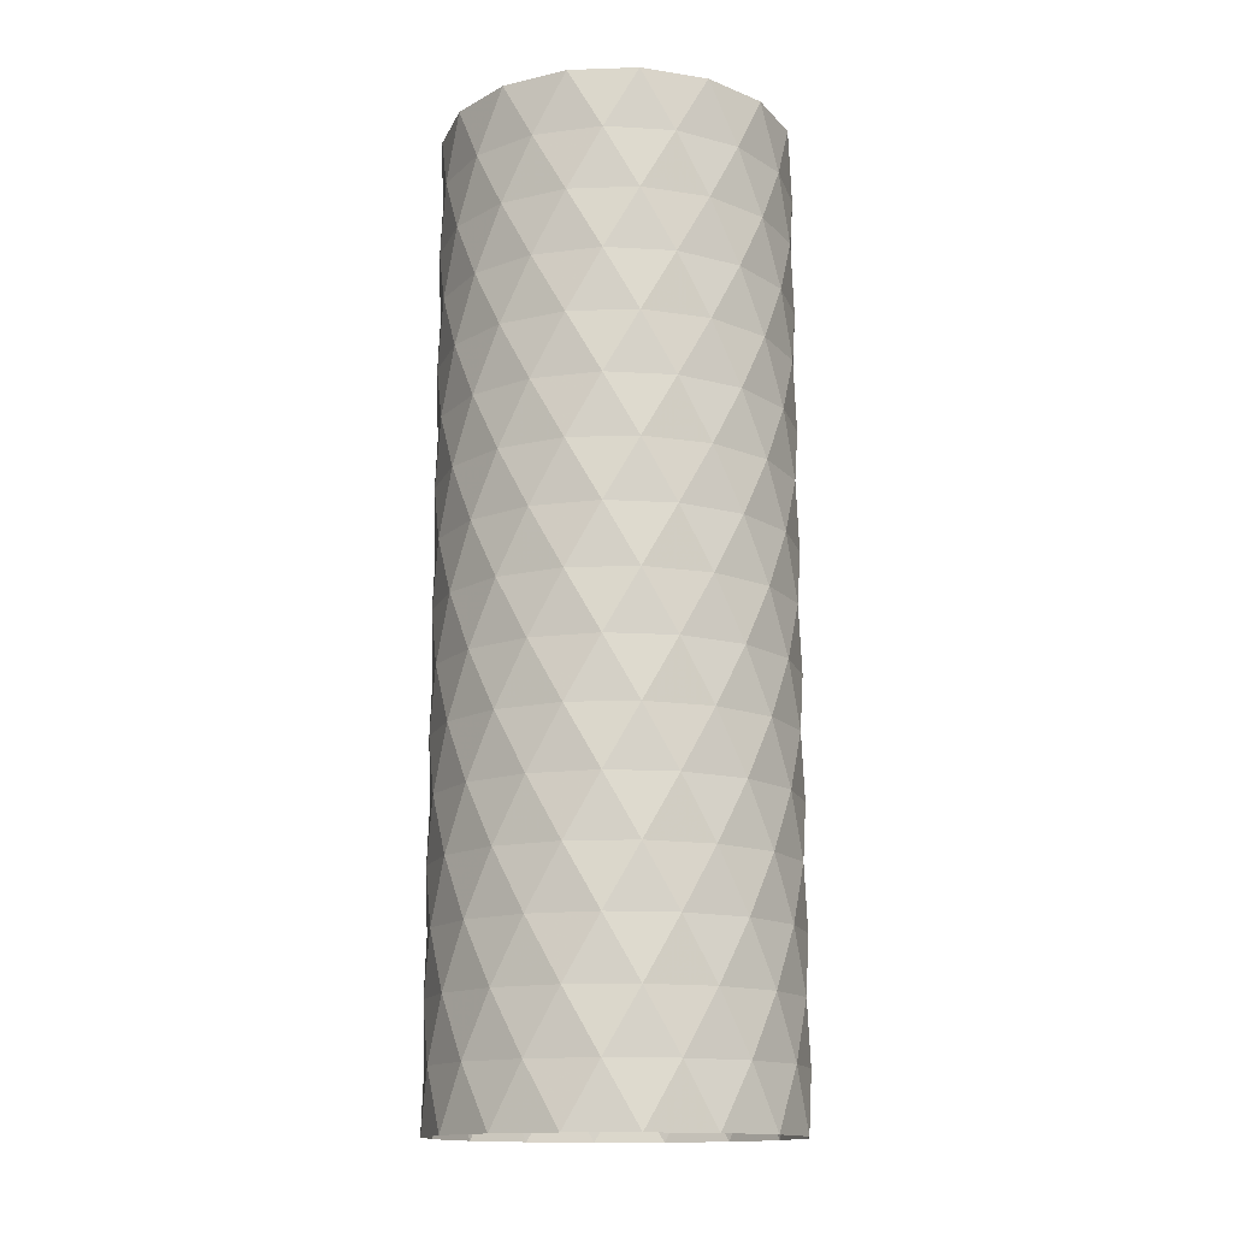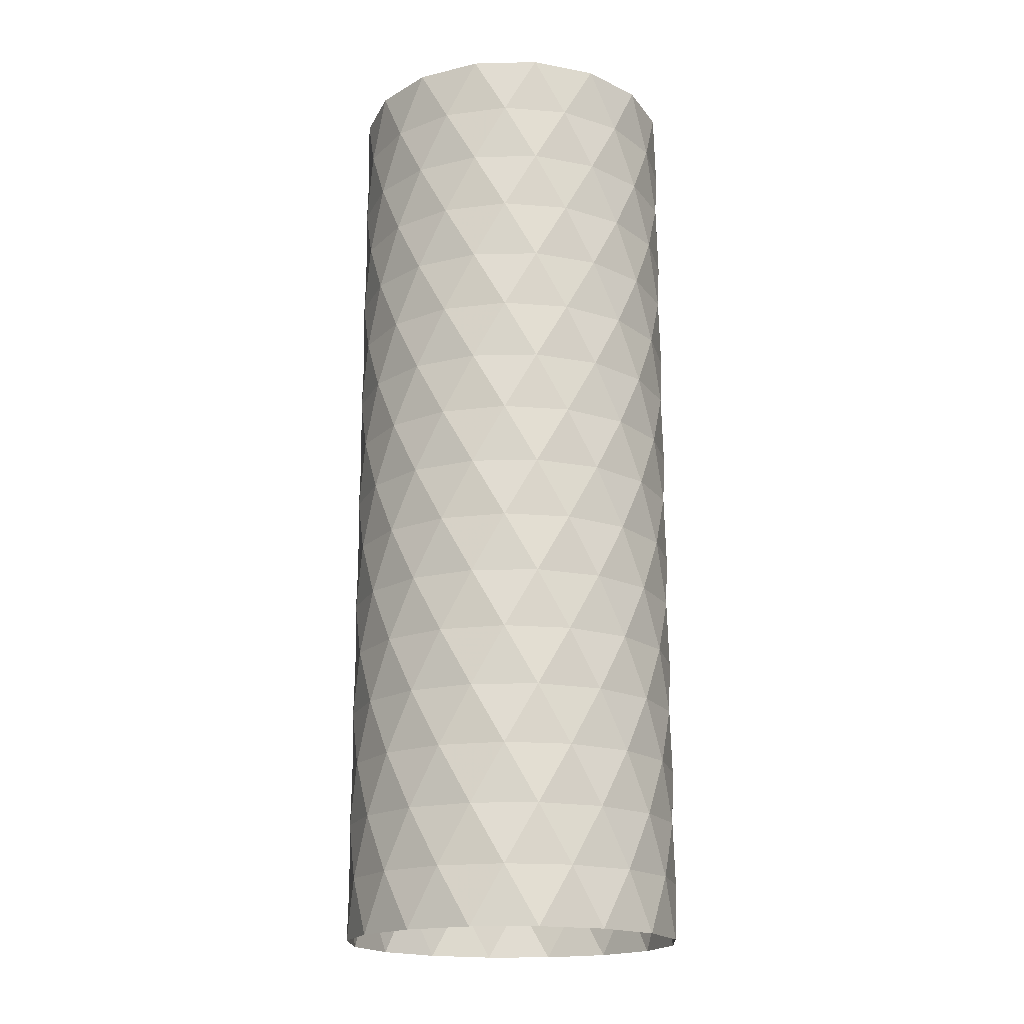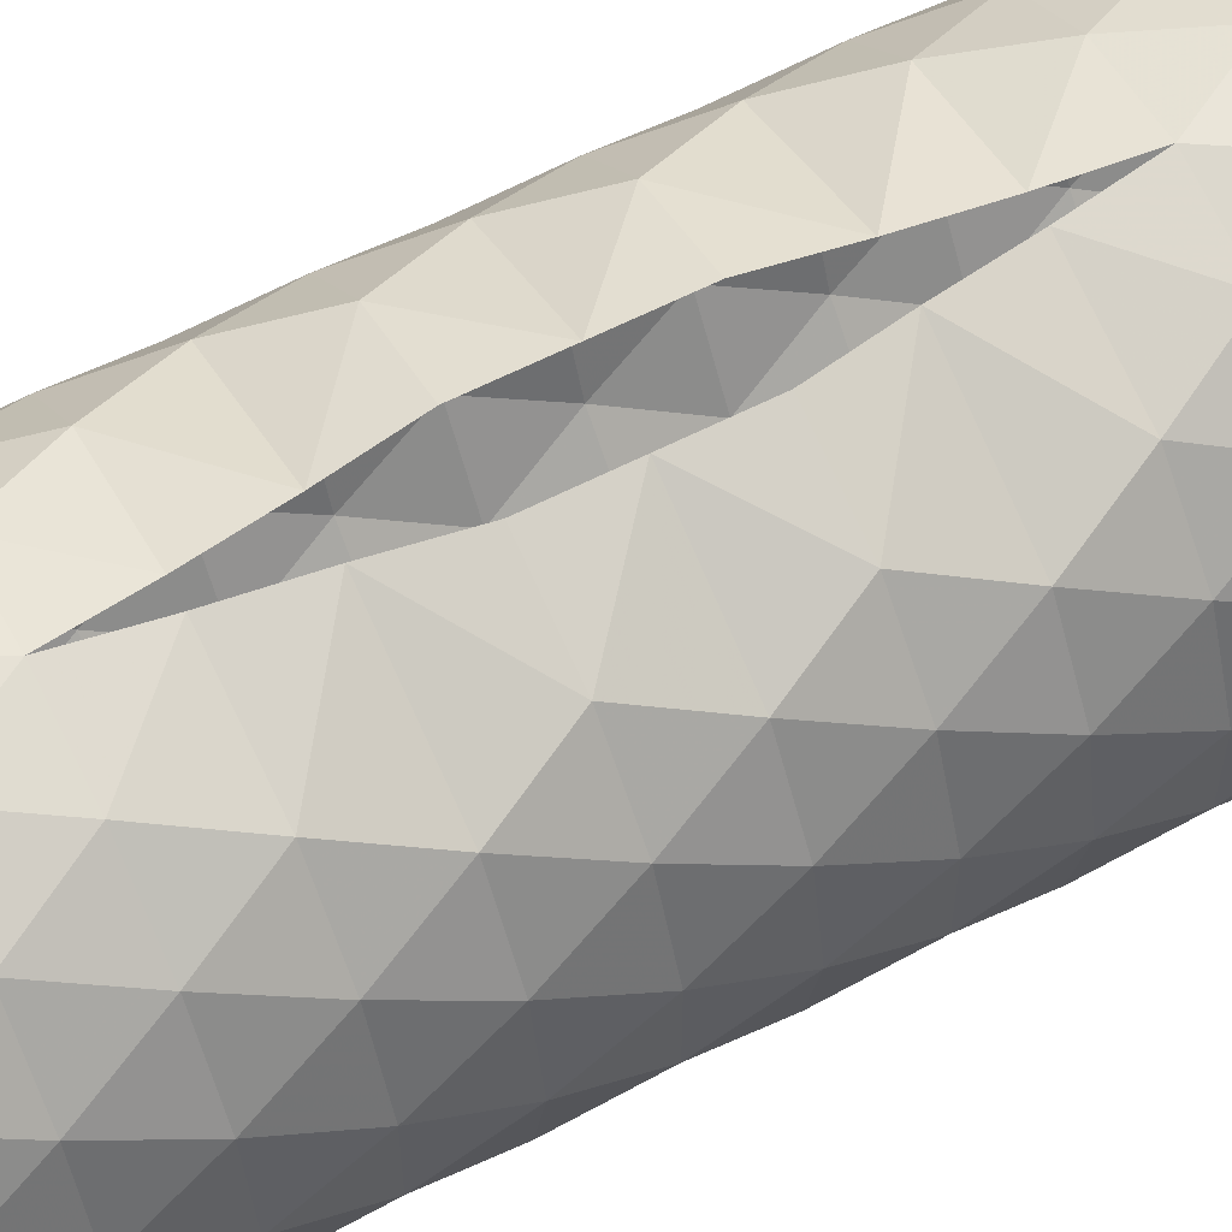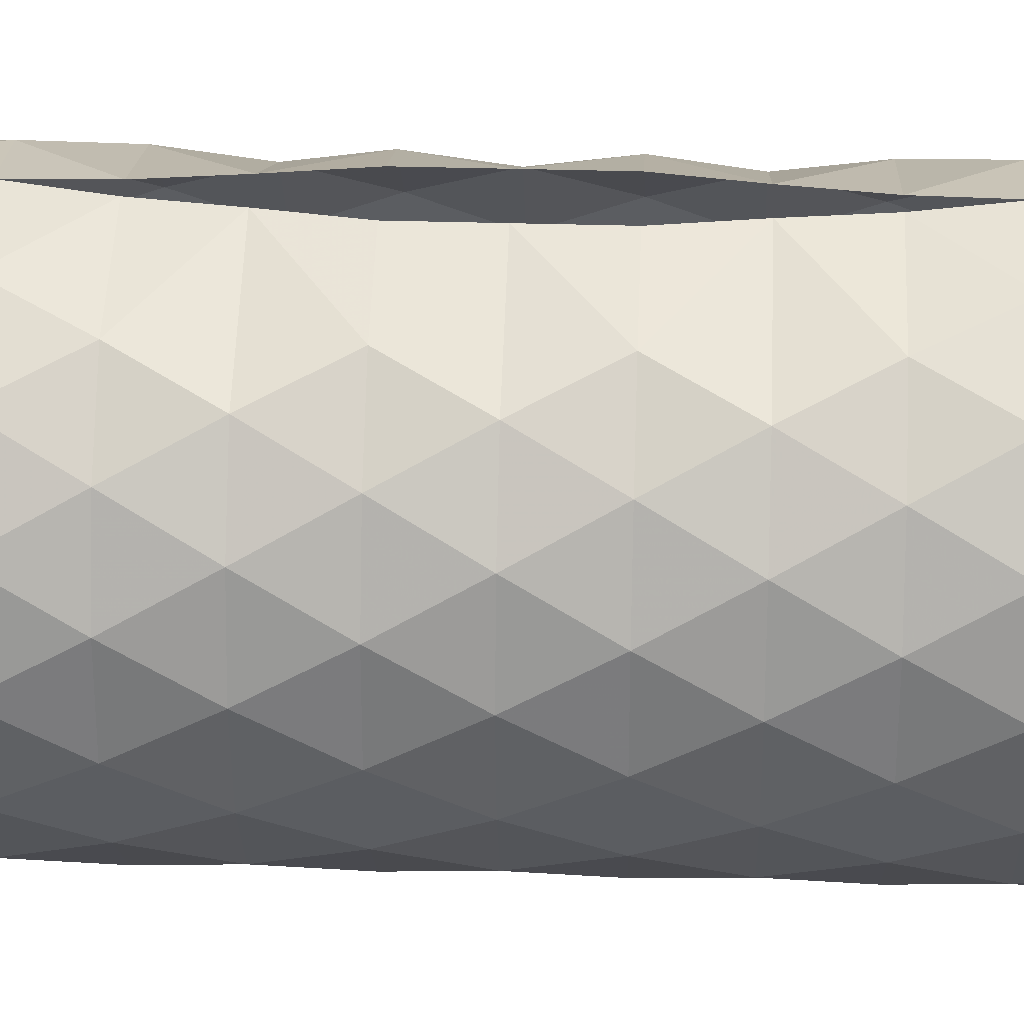
<metadata>
{"format":"obj","ext":"obj","renderer":"f3d","projection":"perspective","resolution":1024,"background":"white","views":[{"elev":-14.8,"azim":-119.6,"up":"+Y"},{"elev":-18.6,"azim":-143.7,"up":"+Y"},{"elev":61.6,"azim":62.6,"up":"+Z"},{"elev":31.5,"azim":92.5,"up":"+Z"}]}
</metadata>
<code>
v -0.1951 0.3445 -0.9808
v 0.5556 0.3445 -0.8315
v 0.8315 0.3445 0.5556
v 0.1951 0.3445 0.9808
v -0.5556 0.3445 -0.8315
v 0 0 -1
v 0.3827 0 -0.9239
v 0.7071 0 -0.7071
v 0.9239 0 -0.3827
v 1 0 0
v 0.9239 0 0.3827
v 0.7071 0 0.7071
v 0.3827 0 0.9239
v 0 0 1
v -0.3827 0 0.9239
v -0.7071 0 0.7071
v -0.9239 0 0.3827
v -1 0 -0
v -0.9239 0 -0.3827
v -0.7071 0 -0.7071
v -0.3827 0 -0.9239
v -0.8315 0.3445 -0.5556
v -0.9808 0.3445 -0.1951
v -0.9808 0.3445 0.1951
v -0.8315 0.3445 0.5556
v -0.5556 0.3445 0.8315
v -0.1951 0.3445 0.9808
v 0.5556 0.3445 0.8315
v 0.9808 0.3445 0.1951
v 0.9808 0.3445 -0.1951
v 0.8315 0.3445 -0.5556
v 0.1951 0.3445 -0.9808
v 0.7071 0.6891 -0.7071
v 0.3827 0.6891 -0.9239
v -0.3827 0.6891 -0.9239
v -0.3827 1.378 -0.9239
v -0 1.378 -1
v 0.3827 1.378 -0.9239
v 0.7071 1.378 -0.7071
v 0.9239 1.378 -0.3827
v -0.3827 1.378 0.9239
v -0.9239 1.378 -0.3827
v -0.7071 1.378 -0.7071
v 0.1951 1.034 -0.9808
v 0.8315 1.034 -0.5556
v 0.9808 1.034 -0.1951
v 0.9808 1.034 0.1951
v 0.5556 1.034 0.8315
v -0.1951 1.034 0.9808
v -0.5556 1.034 0.8315
v -0.8315 1.034 0.5556
v -0.9808 1.034 0.1951
v -0.9808 1.034 -0.1951
v -0.8315 1.034 -0.5556
v -0.7071 0.6891 -0.7071
v -0.9239 0.6891 -0.3827
v -1 0.6891 -0
v -0.9239 0.6891 0.3827
v -0.7071 0.6891 0.7071
v -0.3827 0.6891 0.9239
v 0 0.6891 1
v 0.3827 0.6891 0.9239
v 0.7071 0.6891 0.7071
v 0.9239 0.6891 0.3827
v 1 0.6891 -0
v 0.9239 0.6891 -0.3827
v -0 0.6891 -1
v -0.5556 1.034 -0.8315
v 0.1951 1.034 0.9808
v 0.8315 1.034 0.5556
v 0.5556 1.034 -0.8315
v -0.1951 1.034 -0.9808
v -0.1951 2.412 -0.9808
v 0.5556 2.412 -0.8315
v 0.8315 2.412 0.5556
v 0.1561 2.412 0.9808
v -0.5556 2.412 -0.8315
v -0 2.067 -1
v 0.9239 2.067 -0.3827
v 1 2.067 -0
v 0.9239 2.067 0.3827
v 0.7071 2.067 0.7071
v 0.09755 2.067 0.9808
v -0.09755 2.067 0.9808
v -0.7071 2.067 0.7071
v -0.9239 2.067 0.3827
v -1 2.067 -0
v -0.9239 2.067 -0.3827
v -0.7071 2.067 -0.7071
v -0.8315 2.412 -0.5556
v -0.9808 2.412 -0.1951
v -0.9808 2.412 0.1951
v -0.8315 2.412 0.5556
v -0.5556 2.412 0.8315
v -0.1561 2.412 0.9808
v 0.5556 2.412 0.8315
v 0.9808 2.412 0.1951
v 0.9808 2.412 -0.1951
v 0.8315 2.412 -0.5556
v 0.1951 2.412 -0.9808
v -1 2.756 -0
v -0.9239 2.756 0.3827
v -0.1561 2.756 0.9808
v 1 2.756 -0
v 0.9239 2.756 -0.3827
v 0.7071 2.756 -0.7071
v 0.3827 2.756 -0.9239
v -0 2.756 -1
v -0.3827 2.756 -0.9239
v -0.3827 2.067 -0.9239
v 0.3827 2.067 -0.9239
v 0.7071 2.067 -0.7071
v 0.1951 1.723 -0.9808
v 0.8315 1.723 -0.5556
v 0.9808 1.723 -0.1951
v 0.9808 1.723 0.1951
v 0.5556 1.723 0.8315
v -0.04877 1.723 0.9808
v -0.5556 1.723 0.8315
v -0.8315 1.723 0.5556
v -0.9808 1.723 0.1951
v -0.9808 1.723 -0.1951
v -0.8315 1.723 -0.5556
v -1 1.378 -0
v -0.9239 1.378 0.3827
v -0.7071 1.378 0.7071
v -0 1.378 1
v 0.3827 1.378 0.9239
v 0.7071 1.378 0.7071
v 0.9239 1.378 0.3827
v 1 1.378 -0
v -0.5556 1.723 -0.8315
v 0.04877 1.723 0.9808
v 0.8315 1.723 0.5556
v 0.5556 1.723 -0.8315
v -0.1951 1.723 -0.9808
v -0.1951 4.479 -0.9808
v 0.5556 4.479 -0.8315
v 0.8315 4.479 0.5556
v 0.1951 4.479 0.9808
v -0.5556 4.479 -0.8315
v 1 4.134 -0
v 0.9239 4.134 0.3827
v 0.7071 4.134 0.7071
v 0.3827 4.134 0.9239
v -0 4.134 1
v -0.7071 4.134 0.7071
v -0.9239 4.134 0.3827
v -1 4.134 -0
v -0.8315 4.479 -0.5556
v -0.9808 4.479 -0.1951
v -0.9808 4.479 0.1951
v -0.8315 4.479 0.5556
v -0.5556 4.479 0.8315
v -0.1951 4.479 0.9808
v 0.5556 4.479 0.8315
v 0.9808 4.479 0.1951
v 0.9808 4.479 -0.1951
v 0.8315 4.479 -0.5556
v 0.1951 4.479 -0.9808
v 0.7071 4.823 -0.7071
v 0.3827 4.823 -0.9239
v -0.3827 4.823 -0.9239
v -0.3827 5.512 -0.9239
v -1e-06 5.512 -1
v 0.3827 5.512 -0.9239
v 0.7071 5.512 -0.7071
v 0.9239 5.512 -0.3827
v 1 5.512 -1e-06
v 0.9239 5.512 0.3827
v 0.7071 5.512 0.7071
v 0.3827 5.512 0.9239
v -0 5.512 1
v -0.3827 5.512 0.9239
v -0.7071 5.512 0.7071
v -0.9239 5.512 0.3827
v -1 5.512 -1e-06
v -0.9239 5.512 -0.3827
v -0.7071 5.512 -0.7071
v 0.1951 5.168 -0.9808
v 0.8315 5.168 -0.5556
v 0.9808 5.168 -0.1951
v 0.9808 5.168 0.1951
v 0.5556 5.168 0.8315
v -0.1951 5.168 0.9808
v -0.5556 5.168 0.8315
v -0.8315 5.168 0.5556
v -0.9808 5.168 0.1951
v -0.9808 5.168 -0.1951
v -0.8315 5.168 -0.5556
v -0.7071 4.823 -0.7071
v -0.9239 4.823 -0.3827
v -1 4.823 -1e-06
v -0.9239 4.823 0.3827
v -0.7071 4.823 0.7071
v -0.3827 4.823 0.9239
v -1e-06 4.823 1
v 0.3827 4.823 0.9239
v 0.7071 4.823 0.7071
v 0.9239 4.823 0.3827
v 1 4.823 -0
v 0.9239 4.823 -0.3827
v -1e-06 4.823 -1
v -0.5556 5.168 -0.8315
v 0.1951 5.168 0.9808
v 0.8315 5.168 0.5556
v 0.5556 5.168 -0.8315
v -0.1951 5.168 -0.9808
v -0.1951 3.79 -0.9808
v 0.5556 3.79 -0.8315
v 0.8315 3.79 0.5556
v 0.04877 3.79 0.9808
v -0.5556 3.79 -0.8315
v -0 3.445 -1
v 0.9239 3.445 -0.3827
v 1 3.445 -0
v 0.9239 3.445 0.3827
v 0.7071 3.445 0.7071
v 0.09755 3.445 0.9808
v -0.09755 3.445 0.9808
v -0.7071 3.445 0.7071
v -0.9239 3.445 0.3827
v -1 3.445 -0
v -0.9239 3.445 -0.3827
v -0.7071 3.445 -0.7071
v -0.8315 3.79 -0.5556
v -0.9808 3.79 -0.1951
v -0.9808 3.79 0.1951
v -0.8315 3.79 0.5556
v -0.5556 3.79 0.8315
v -0.04877 3.79 0.9808
v 0.5556 3.79 0.8315
v 0.9808 3.79 0.1951
v 0.9808 3.79 -0.1951
v 0.8315 3.79 -0.5556
v 0.1951 3.79 -0.9808
v -0.7071 4.134 -0.7071
v -0.9239 4.134 -0.3827
v -0.3827 4.134 0.9239
v 0.9239 4.134 -0.3827
v 0.7071 4.134 -0.7071
v 0.3827 4.134 -0.9239
v -1e-06 4.134 -1
v -0.3827 4.134 -0.9239
v -0.3827 3.445 -0.9239
v 0.3827 3.445 -0.9239
v 0.7071 3.445 -0.7071
v 0.1951 3.101 -0.9808
v 0.8315 3.101 -0.5556
v 0.9808 3.101 -0.1951
v 0.9808 3.101 0.1951
v 0.5556 3.101 0.8315
v -0.1561 3.101 0.9808
v -0.5556 3.101 0.8315
v -0.8315 3.101 0.5556
v -0.9808 3.101 0.1951
v -0.9808 3.101 -0.1951
v -0.8315 3.101 -0.5556
v -0.7071 2.756 -0.7071
v -0.9239 2.756 -0.3827
v -0.7071 2.756 0.7071
v 0.1561 2.756 0.9808
v 0.7071 2.756 0.7071
v 0.9239 2.756 0.3827
v -0.5556 3.101 -0.8315
v 0.1561 3.101 0.9808
v 0.8315 3.101 0.5556
v 0.5556 3.101 -0.8315
v -0.1951 3.101 -0.9808
f 4 27 14
f 27 15 14
f 27 26 15
f 26 16 15
f 26 25 16
f 25 17 16
f 25 24 17
f 24 18 17
f 24 23 18
f 23 19 18
f 23 22 19
f 22 20 19
f 22 5 20
f 5 21 20
f 1 21 5
f 1 6 21
f 1 32 6
f 32 7 6
f 32 2 7
f 2 8 7
f 2 31 8
f 31 9 8
f 31 30 9
f 30 10 9
f 30 29 10
f 29 11 10
f 29 3 11
f 3 12 11
f 3 28 12
f 28 13 12
f 28 4 13
f 4 14 13
f 62 4 28
f 63 62 28
f 63 28 3
f 64 63 3
f 64 3 29
f 65 64 29
f 65 29 30
f 66 65 30
f 66 30 31
f 33 66 31
f 33 31 2
f 34 33 2
f 34 2 32
f 67 34 32
f 32 1 67
f 67 1 35
f 35 1 5
f 35 5 55
f 55 5 22
f 56 55 22
f 56 22 23
f 57 56 23
f 57 23 24
f 58 57 24
f 58 24 25
f 59 58 25
f 59 25 26
f 60 59 26
f 60 26 27
f 61 60 27
f 61 27 4
f 62 61 4
f 128 127 69
f 127 49 69
f 127 41 49
f 41 50 49
f 41 126 50
f 126 51 50
f 126 125 51
f 125 52 51
f 125 124 52
f 124 53 52
f 124 42 53
f 42 54 53
f 42 43 54
f 43 68 54
f 36 68 43
f 36 72 68
f 37 72 36
f 44 72 37
f 37 38 44
f 38 71 44
f 38 39 71
f 39 45 71
f 39 40 45
f 40 46 45
f 40 131 46
f 131 47 46
f 131 130 47
f 130 70 47
f 130 129 70
f 129 48 70
f 129 128 48
f 128 69 48
f 69 61 62
f 48 69 62
f 48 62 63
f 70 48 63
f 70 63 64
f 47 70 64
f 47 64 65
f 46 47 65
f 46 65 66
f 45 46 66
f 45 66 33
f 71 45 33
f 71 33 34
f 44 71 34
f 44 34 67
f 72 44 67
f 72 67 35
f 72 35 68
f 68 35 55
f 54 68 55
f 54 55 56
f 53 54 56
f 53 56 57
f 52 53 57
f 52 57 58
f 51 52 58
f 51 58 59
f 50 51 59
f 50 59 60
f 49 50 60
f 49 60 61
f 69 49 61
f 95 94 84
f 94 85 84
f 94 93 85
f 93 86 85
f 93 92 86
f 92 87 86
f 92 91 87
f 91 88 87
f 91 90 88
f 90 89 88
f 90 77 89
f 77 110 89
f 73 110 77
f 73 78 110
f 73 100 78
f 100 111 78
f 100 74 111
f 74 112 111
f 74 99 112
f 99 79 112
f 99 98 79
f 98 80 79
f 98 97 80
f 97 81 80
f 97 75 81
f 75 82 81
f 75 96 82
f 96 83 82
f 96 76 83
f 262 76 96
f 263 262 96
f 263 96 75
f 264 263 75
f 264 75 97
f 104 264 97
f 104 97 98
f 105 104 98
f 105 98 99
f 106 105 99
f 106 99 74
f 107 106 74
f 107 74 100
f 108 107 100
f 100 73 108
f 108 73 109
f 109 73 77
f 109 77 259
f 259 77 90
f 260 259 90
f 260 90 91
f 101 260 91
f 101 91 92
f 102 101 92
f 102 92 93
f 261 102 93
f 261 93 94
f 103 261 94
f 103 94 95
f 84 119 118
f 84 85 119
f 85 120 119
f 85 86 120
f 86 121 120
f 86 87 121
f 87 122 121
f 87 88 122
f 88 123 122
f 88 89 123
f 89 132 123
f 110 132 89
f 110 136 132
f 78 136 110
f 113 136 78
f 78 111 113
f 111 135 113
f 111 112 135
f 112 114 135
f 112 79 114
f 79 115 114
f 79 80 115
f 80 116 115
f 80 81 116
f 81 134 116
f 81 82 134
f 82 117 134
f 82 83 117
f 83 133 117
f 133 127 128
f 117 133 128
f 117 128 129
f 134 117 129
f 134 129 130
f 116 134 130
f 116 130 131
f 115 116 131
f 115 131 40
f 114 115 40
f 114 40 39
f 135 114 39
f 135 39 38
f 113 135 38
f 113 38 37
f 136 113 37
f 136 37 36
f 136 36 132
f 132 36 43
f 123 132 43
f 123 43 42
f 122 123 42
f 122 42 124
f 121 122 124
f 121 124 125
f 120 121 125
f 120 125 126
f 119 120 126
f 119 126 41
f 118 119 41
f 118 41 127
f 140 155 146
f 155 239 146
f 155 154 239
f 154 147 239
f 154 153 147
f 153 148 147
f 153 152 148
f 152 149 148
f 152 151 149
f 151 238 149
f 151 150 238
f 150 237 238
f 150 141 237
f 141 244 237
f 137 244 141
f 137 243 244
f 137 160 243
f 160 242 243
f 160 138 242
f 138 241 242
f 138 159 241
f 159 240 241
f 159 158 240
f 158 142 240
f 158 157 142
f 157 143 142
f 157 139 143
f 139 144 143
f 139 156 144
f 156 145 144
f 156 140 145
f 140 146 145
f 198 140 156
f 199 198 156
f 199 156 139
f 200 199 139
f 200 139 157
f 201 200 157
f 201 157 158
f 202 201 158
f 202 158 159
f 161 202 159
f 161 159 138
f 162 161 138
f 162 138 160
f 203 162 160
f 160 137 203
f 203 137 163
f 163 137 141
f 163 141 191
f 191 141 150
f 192 191 150
f 192 150 151
f 193 192 151
f 193 151 152
f 194 193 152
f 194 152 153
f 195 194 153
f 195 153 154
f 196 195 154
f 196 154 155
f 197 196 155
f 197 155 140
f 198 197 140
f 172 173 205
f 173 185 205
f 173 174 185
f 174 186 185
f 174 175 186
f 175 187 186
f 175 176 187
f 176 188 187
f 176 177 188
f 177 189 188
f 177 178 189
f 178 190 189
f 178 179 190
f 179 204 190
f 164 204 179
f 164 208 204
f 165 208 164
f 180 208 165
f 165 166 180
f 166 207 180
f 166 167 207
f 167 181 207
f 167 168 181
f 168 182 181
f 168 169 182
f 169 183 182
f 169 170 183
f 170 206 183
f 170 171 206
f 171 184 206
f 171 172 184
f 172 205 184
f 205 197 198
f 184 205 198
f 184 198 199
f 206 184 199
f 206 199 200
f 183 206 200
f 183 200 201
f 182 183 201
f 182 201 202
f 181 182 202
f 181 202 161
f 207 181 161
f 207 161 162
f 180 207 162
f 180 162 203
f 208 180 203
f 208 203 163
f 208 163 204
f 204 163 191
f 190 204 191
f 190 191 192
f 189 190 192
f 189 192 193
f 188 189 193
f 188 193 194
f 187 188 194
f 187 194 195
f 186 187 195
f 186 195 196
f 185 186 196
f 185 196 197
f 205 185 197
f 231 230 220
f 230 221 220
f 230 229 221
f 229 222 221
f 229 228 222
f 228 223 222
f 228 227 223
f 227 224 223
f 227 226 224
f 226 225 224
f 226 213 225
f 213 245 225
f 209 245 213
f 209 214 245
f 209 236 214
f 236 246 214
f 236 210 246
f 210 247 246
f 210 235 247
f 235 215 247
f 235 234 215
f 234 216 215
f 234 233 216
f 233 217 216
f 233 211 217
f 211 218 217
f 211 232 218
f 232 219 218
f 232 212 219
f 145 212 232
f 144 145 232
f 144 232 211
f 143 144 211
f 143 211 233
f 142 143 233
f 142 233 234
f 240 142 234
f 240 234 235
f 241 240 235
f 241 235 210
f 242 241 210
f 242 210 236
f 243 242 236
f 236 209 243
f 243 209 244
f 244 209 213
f 244 213 237
f 237 213 226
f 238 237 226
f 238 226 227
f 149 238 227
f 149 227 228
f 148 149 228
f 148 228 229
f 147 148 229
f 147 229 230
f 239 147 230
f 239 230 231
f 146 239 231
f 145 146 212
f 220 254 253
f 220 221 254
f 221 255 254
f 221 222 255
f 222 256 255
f 222 223 256
f 223 257 256
f 223 224 257
f 224 258 257
f 224 225 258
f 225 265 258
f 245 265 225
f 245 269 265
f 214 269 245
f 248 269 214
f 214 246 248
f 246 268 248
f 246 247 268
f 247 249 268
f 247 215 249
f 215 250 249
f 215 216 250
f 216 251 250
f 216 217 251
f 217 267 251
f 217 218 267
f 218 252 267
f 218 219 252
f 219 266 252
f 252 266 262
f 252 262 263
f 267 252 263
f 267 263 264
f 251 267 264
f 251 264 104
f 250 251 104
f 250 104 105
f 249 250 105
f 249 105 106
f 268 249 106
f 268 106 107
f 248 268 107
f 248 107 108
f 269 248 108
f 269 108 109
f 269 109 265
f 265 109 259
f 258 265 259
f 258 259 260
f 257 258 260
f 257 260 101
f 256 257 101
f 256 101 102
f 255 256 102
f 255 102 261
f 254 255 261
f 254 261 103
f 253 254 103

</code>
